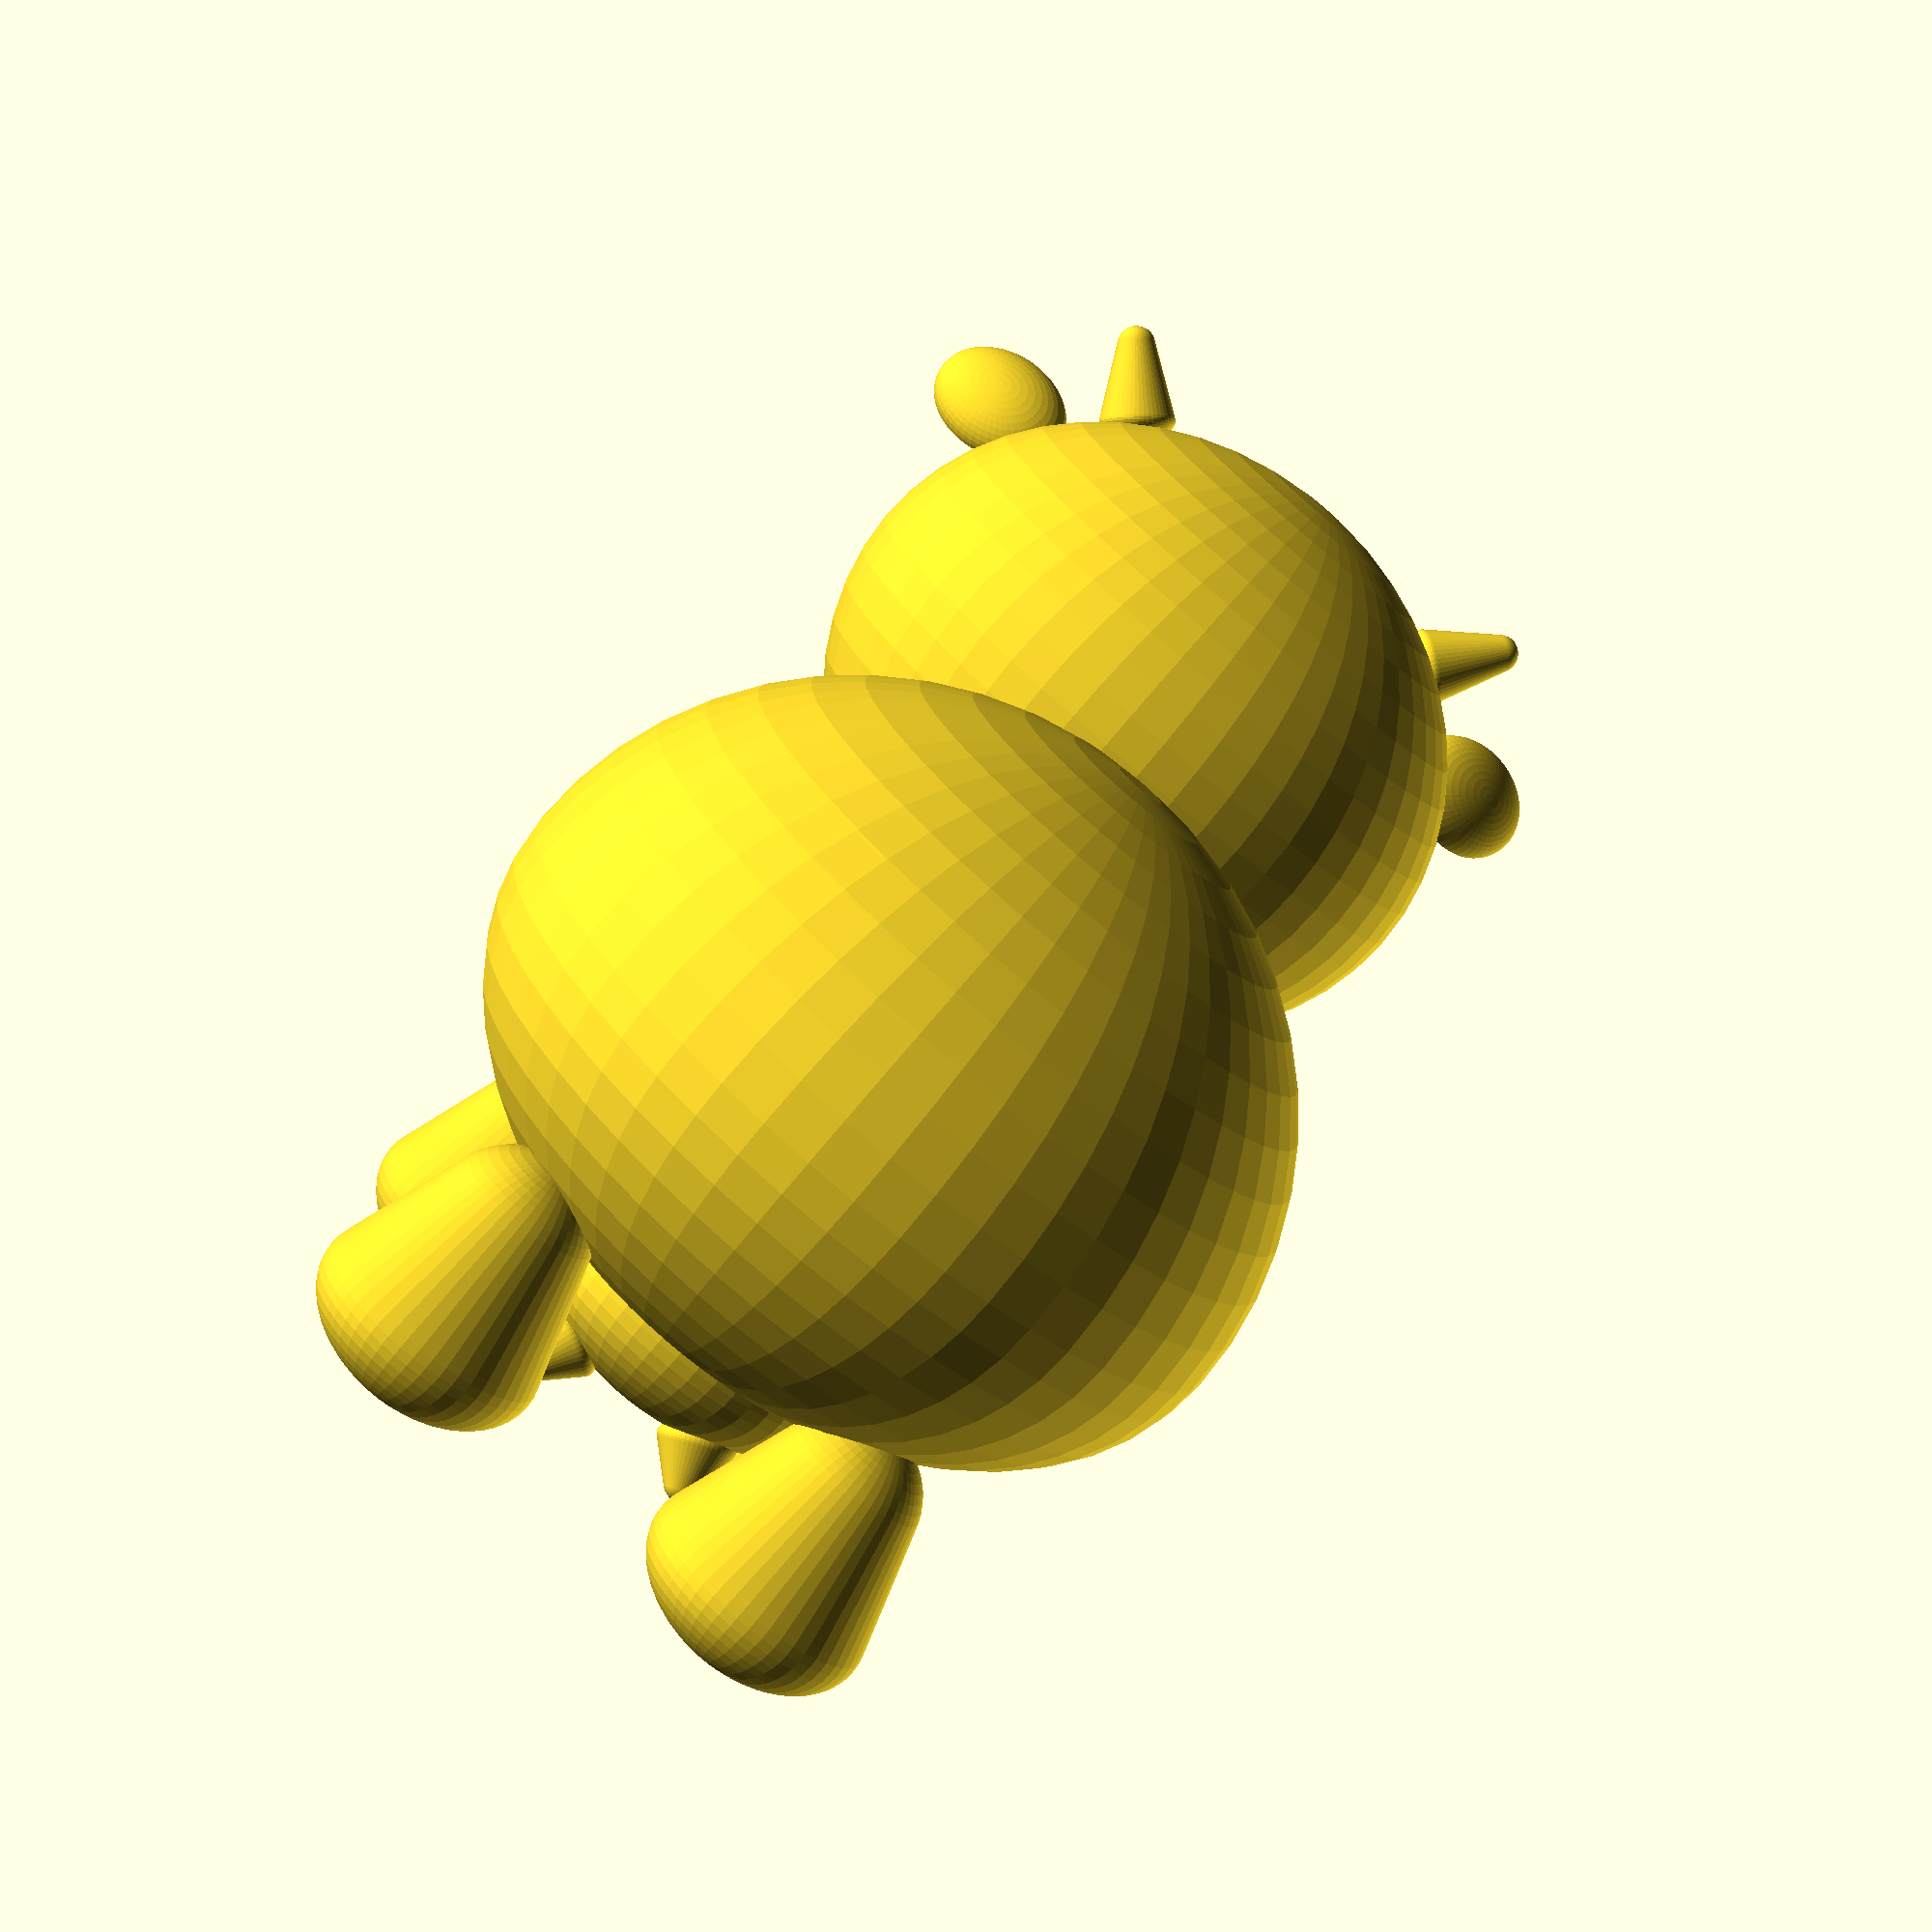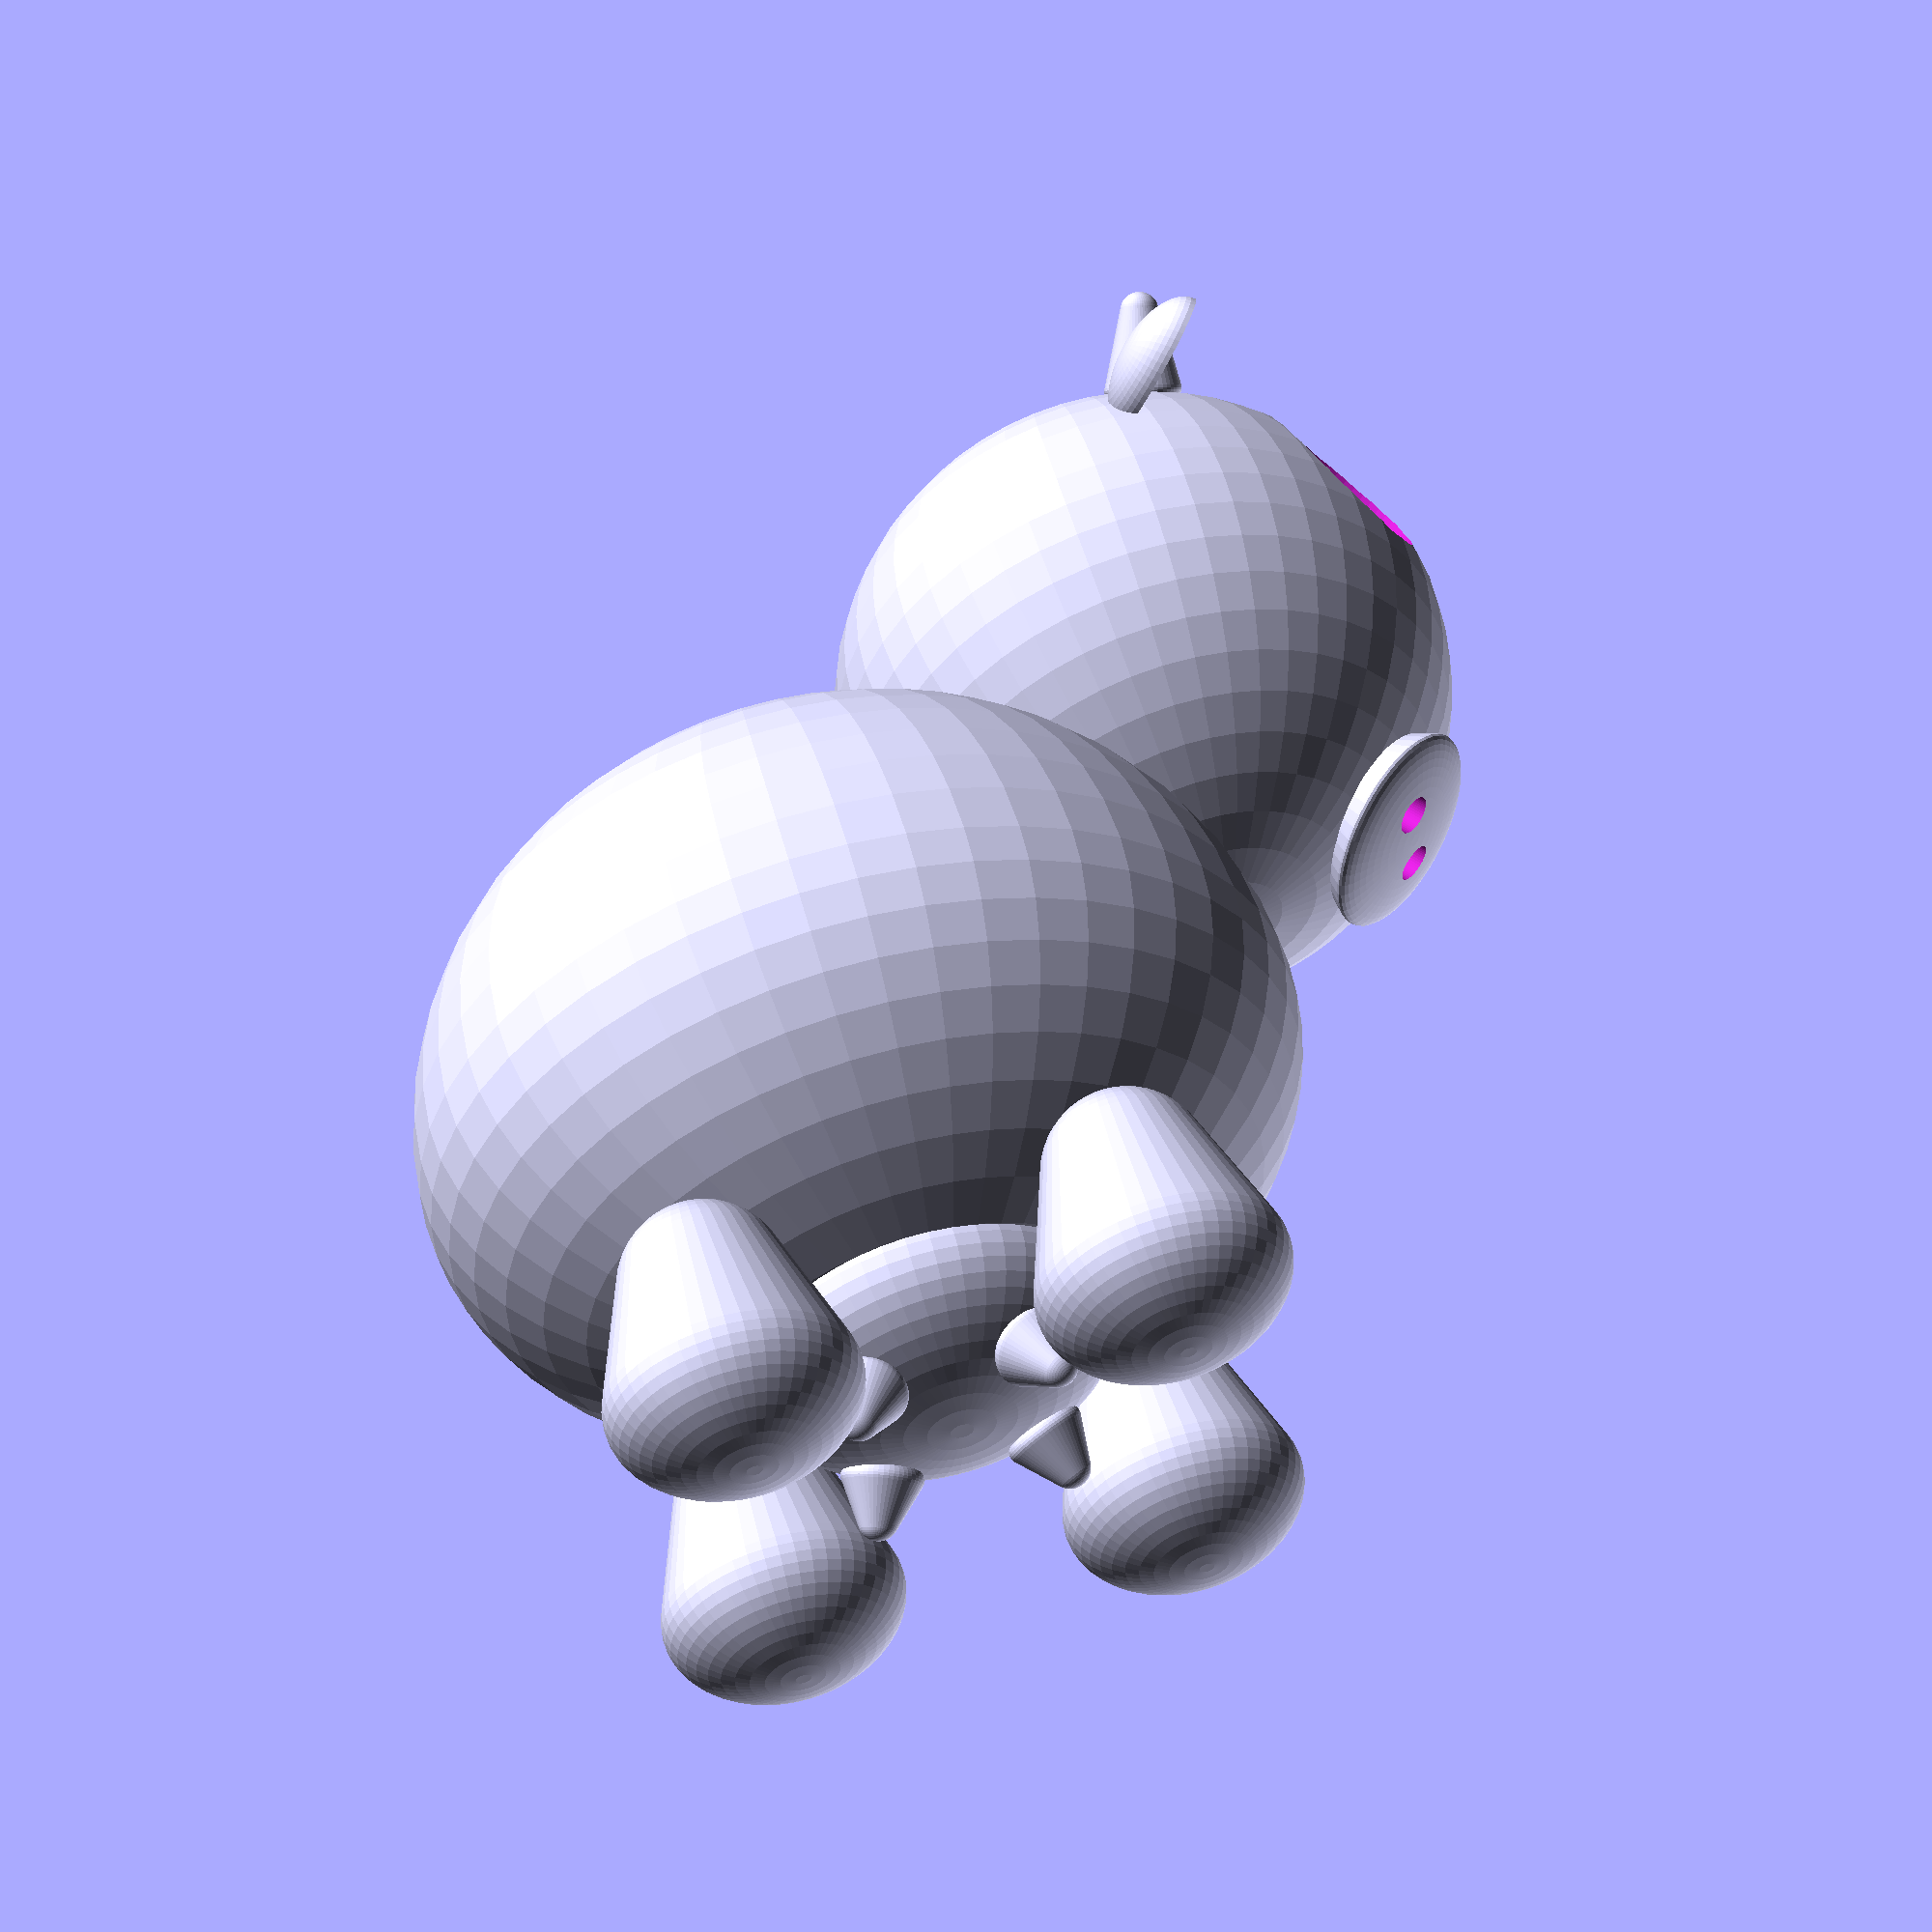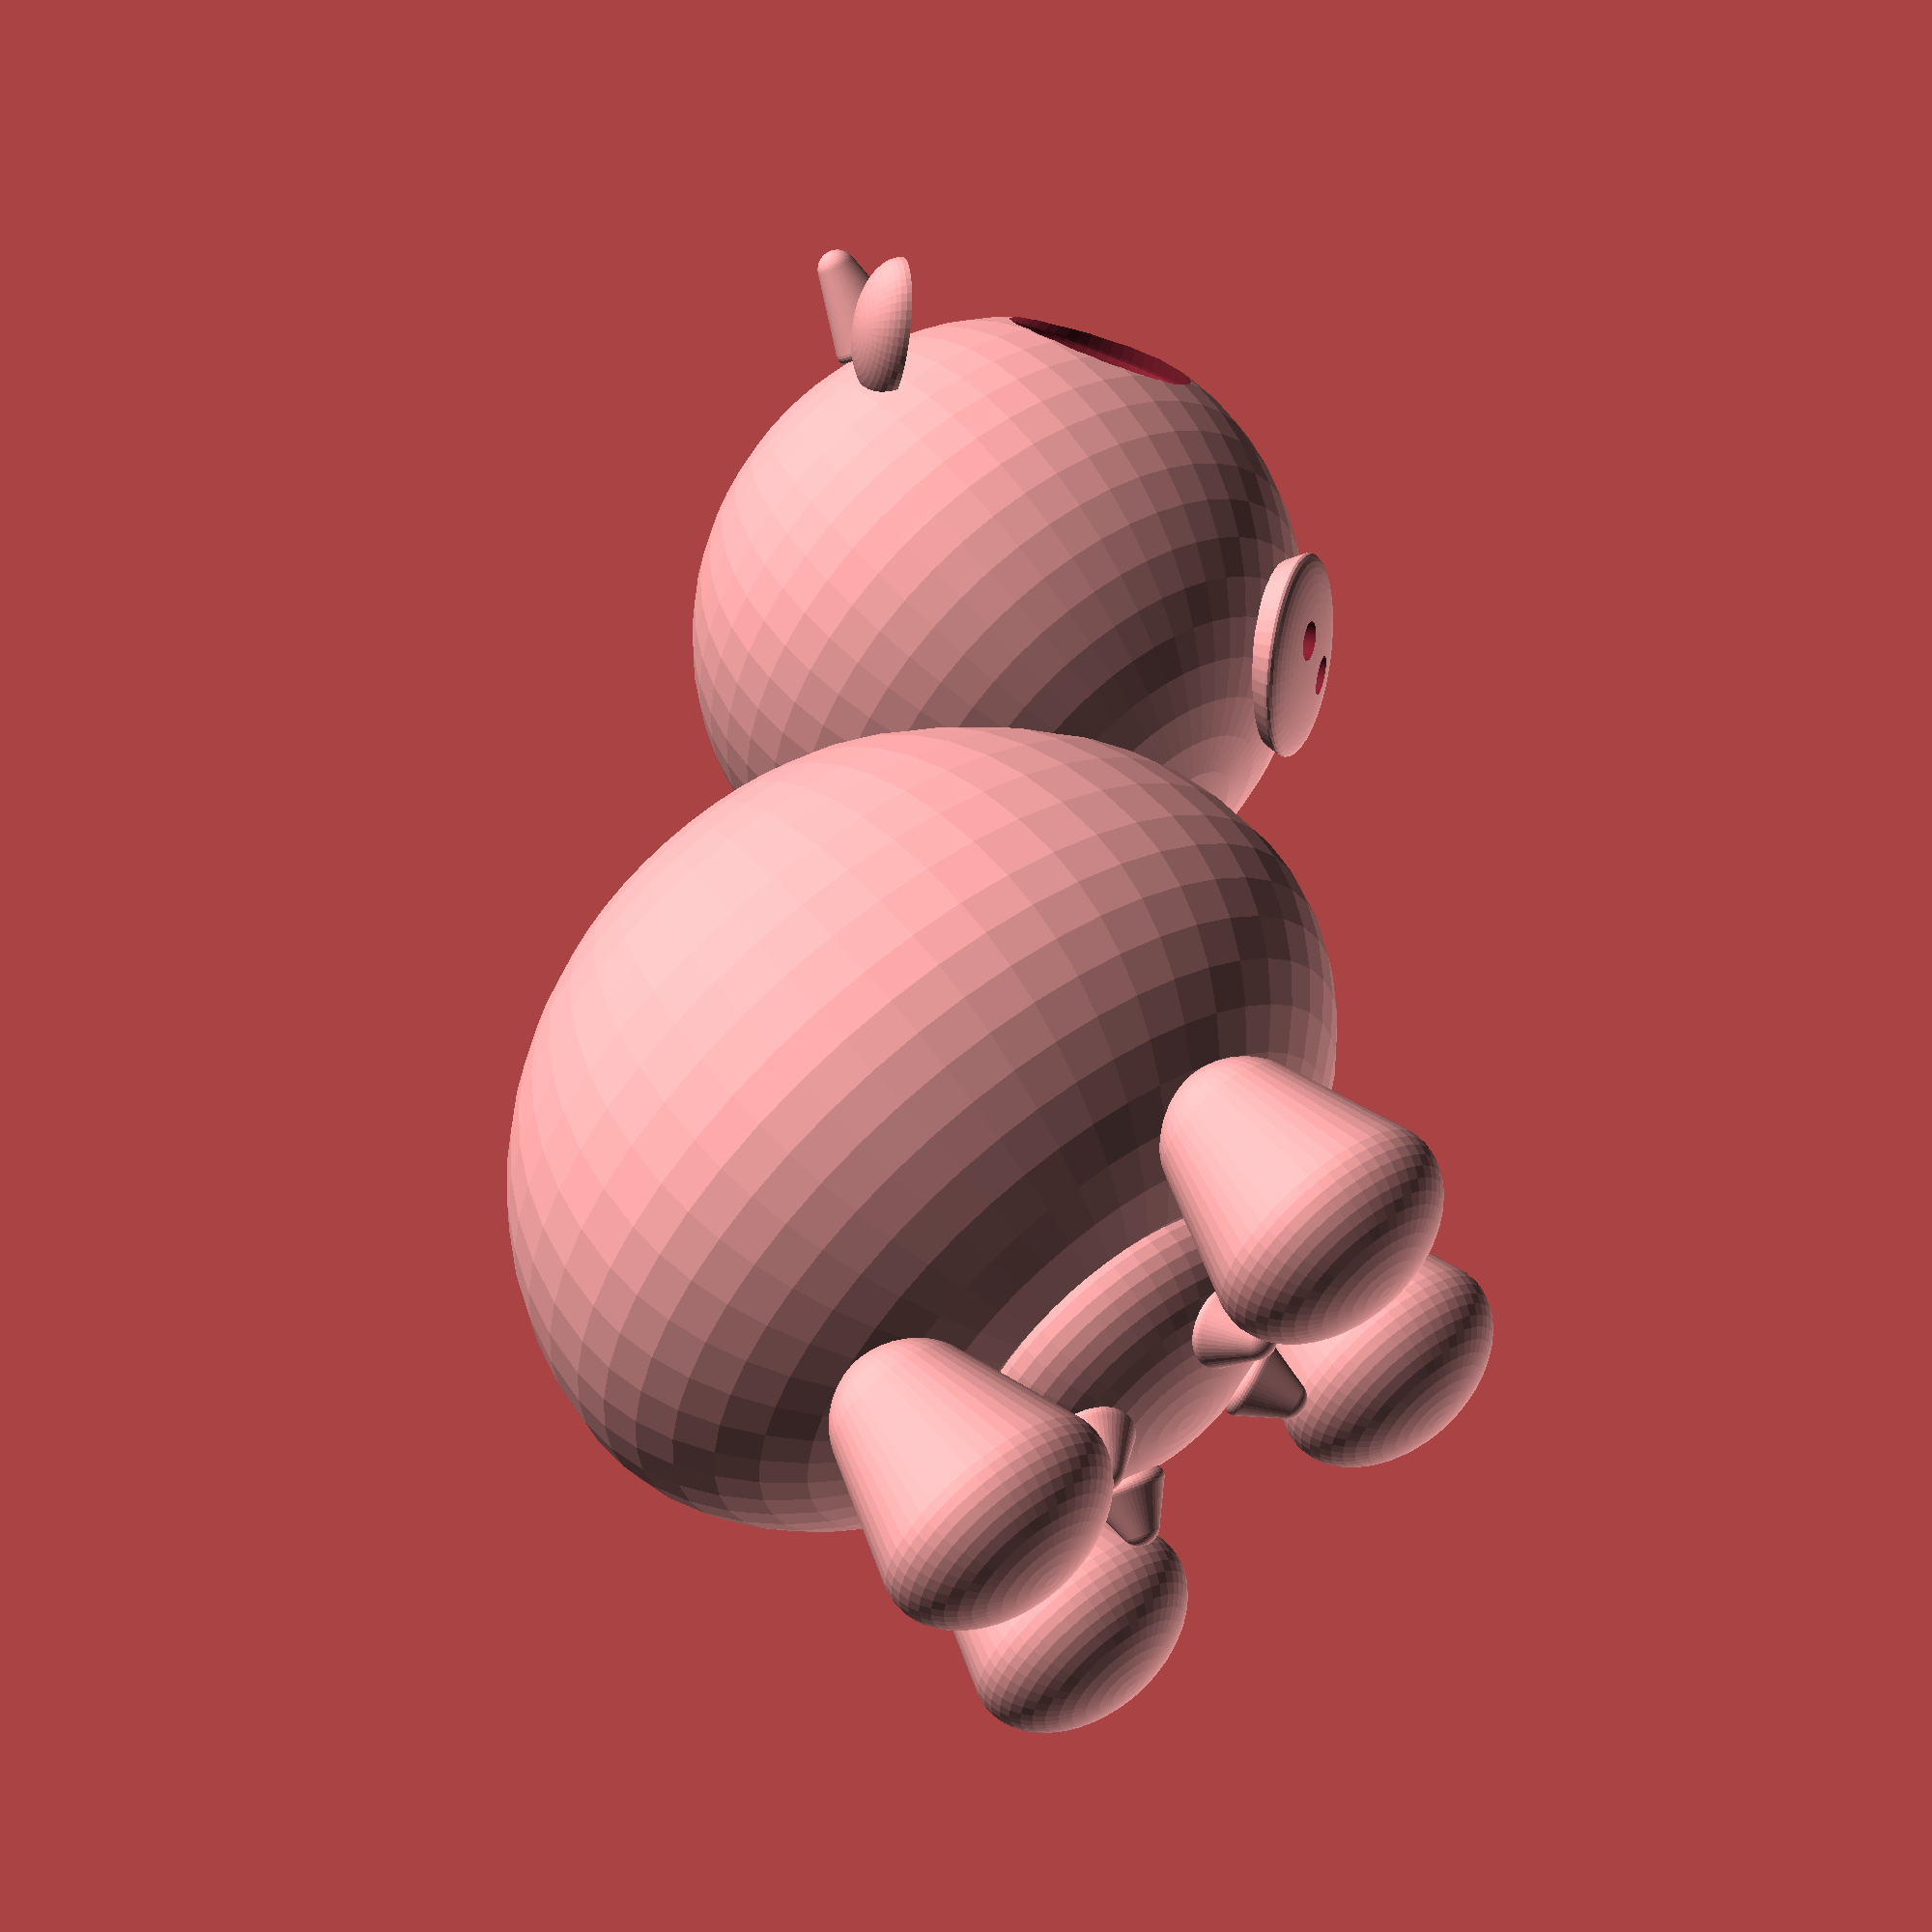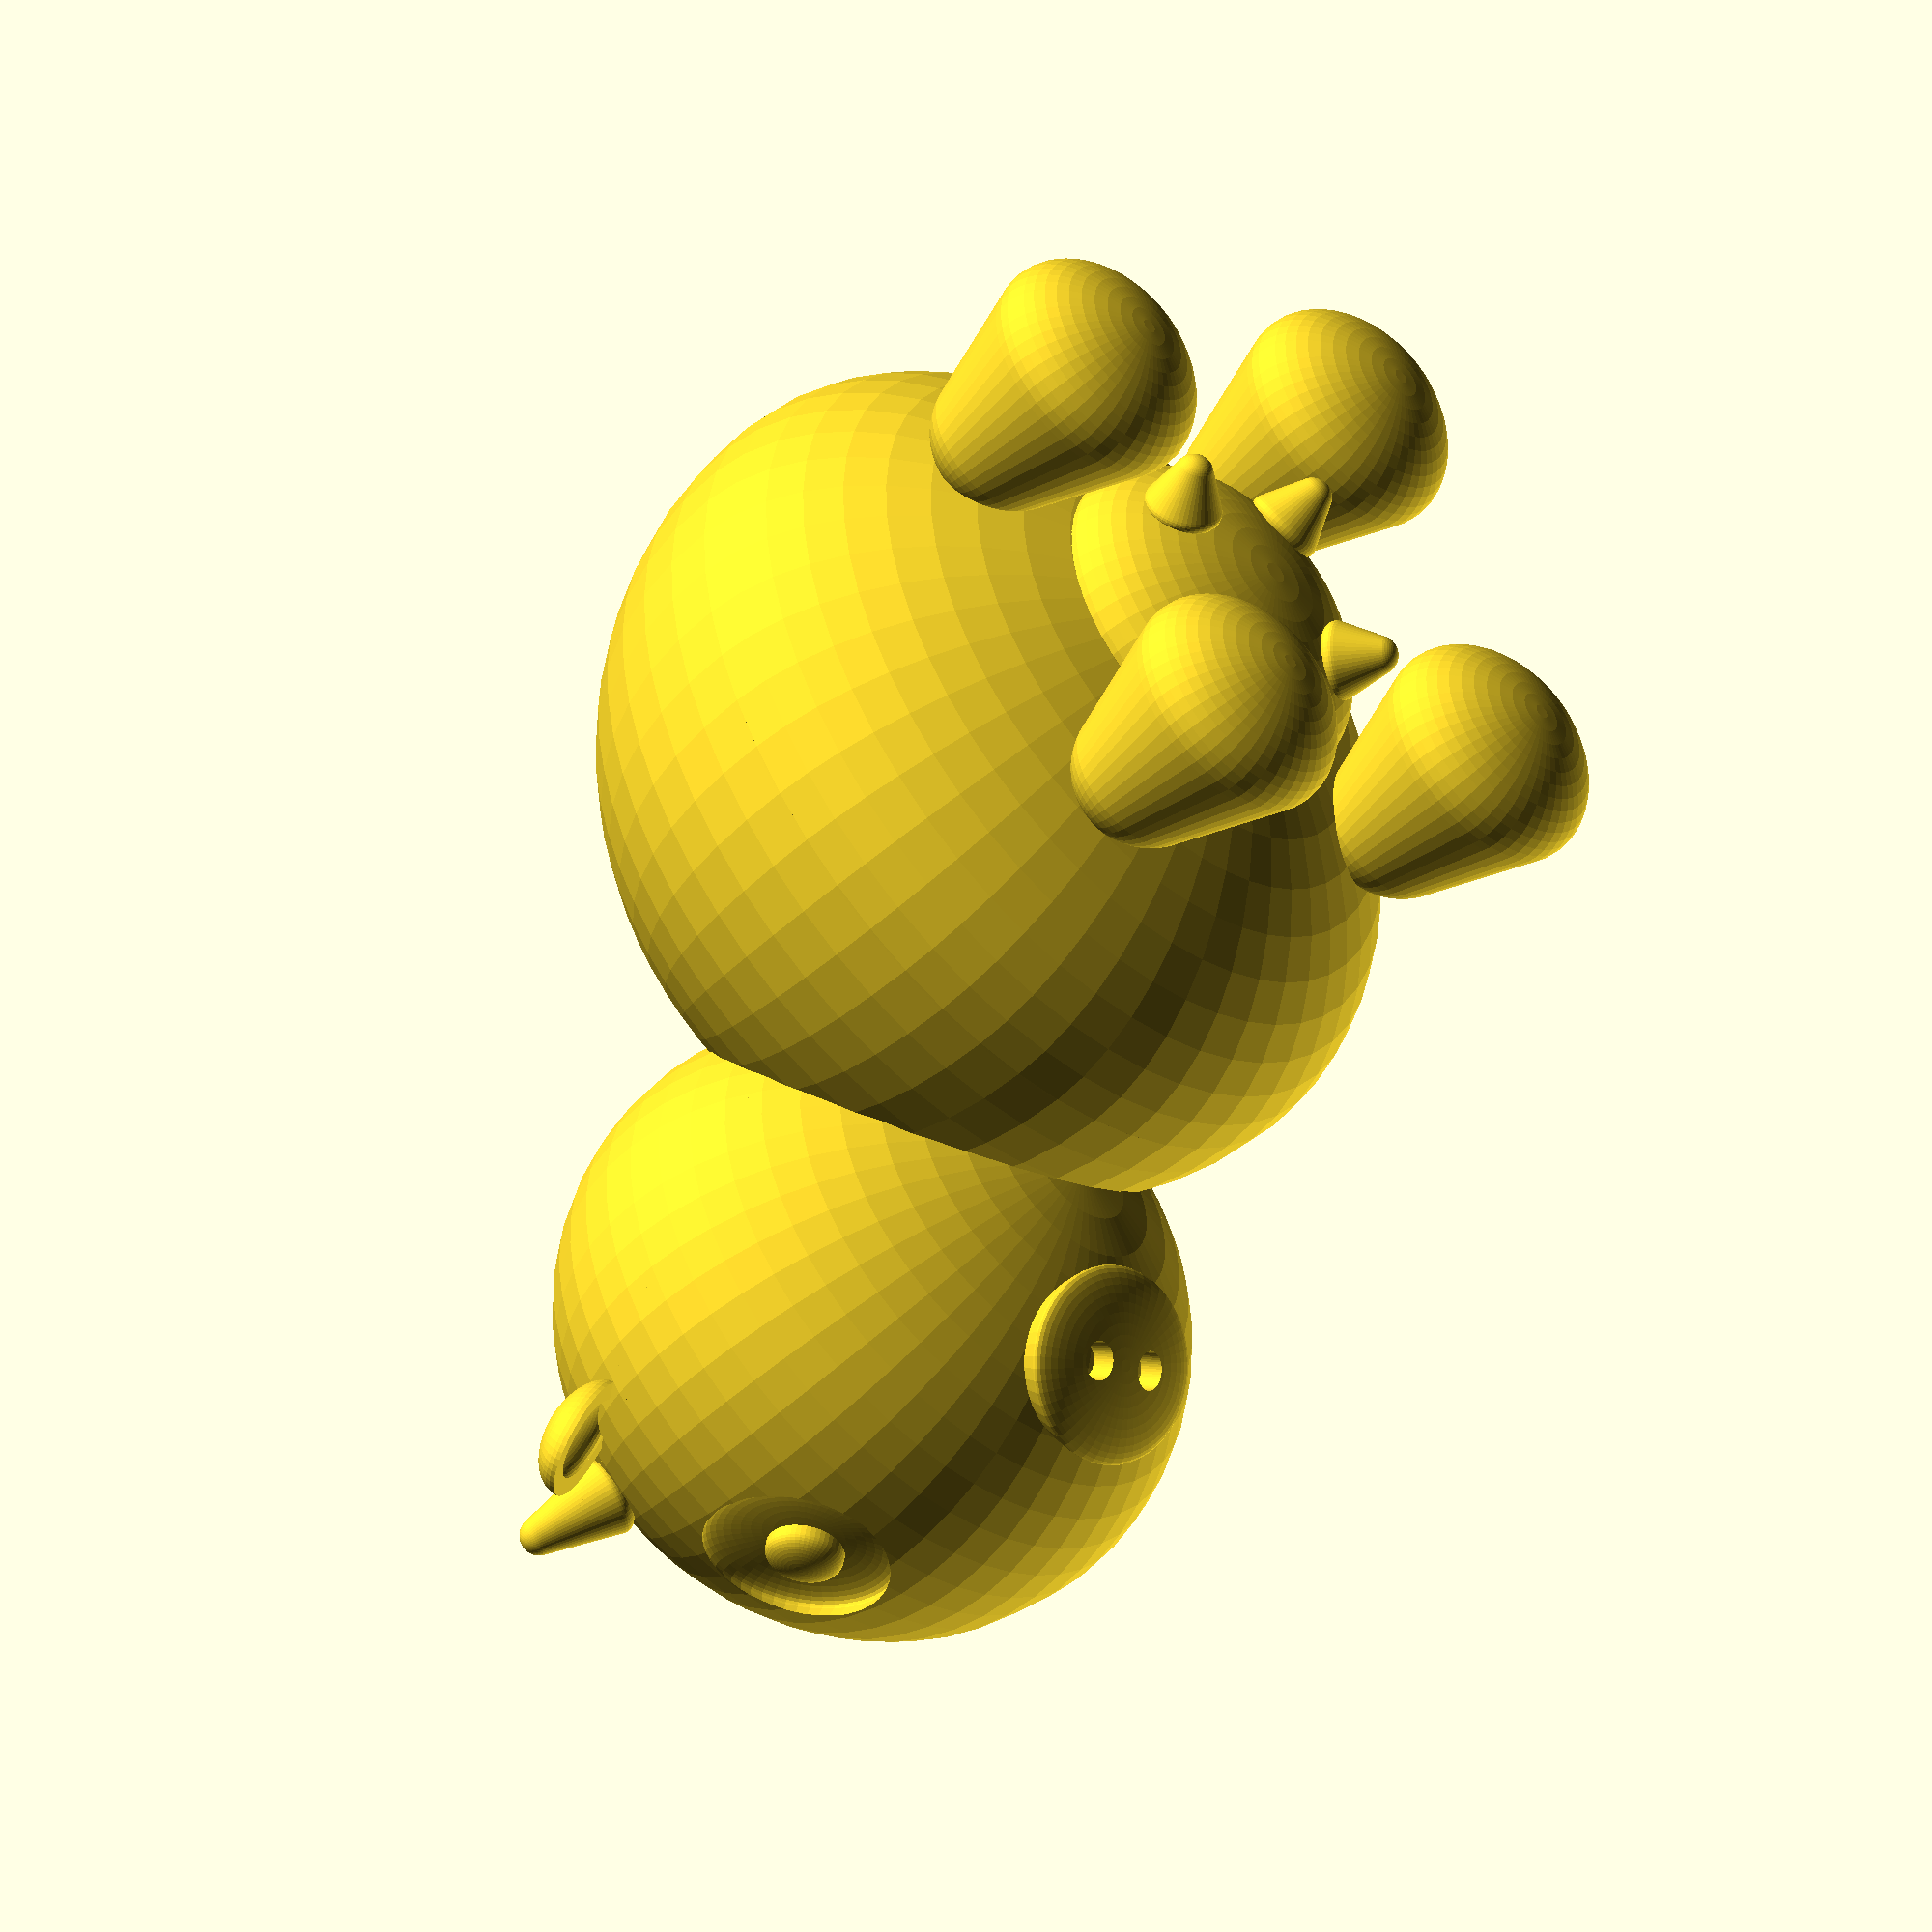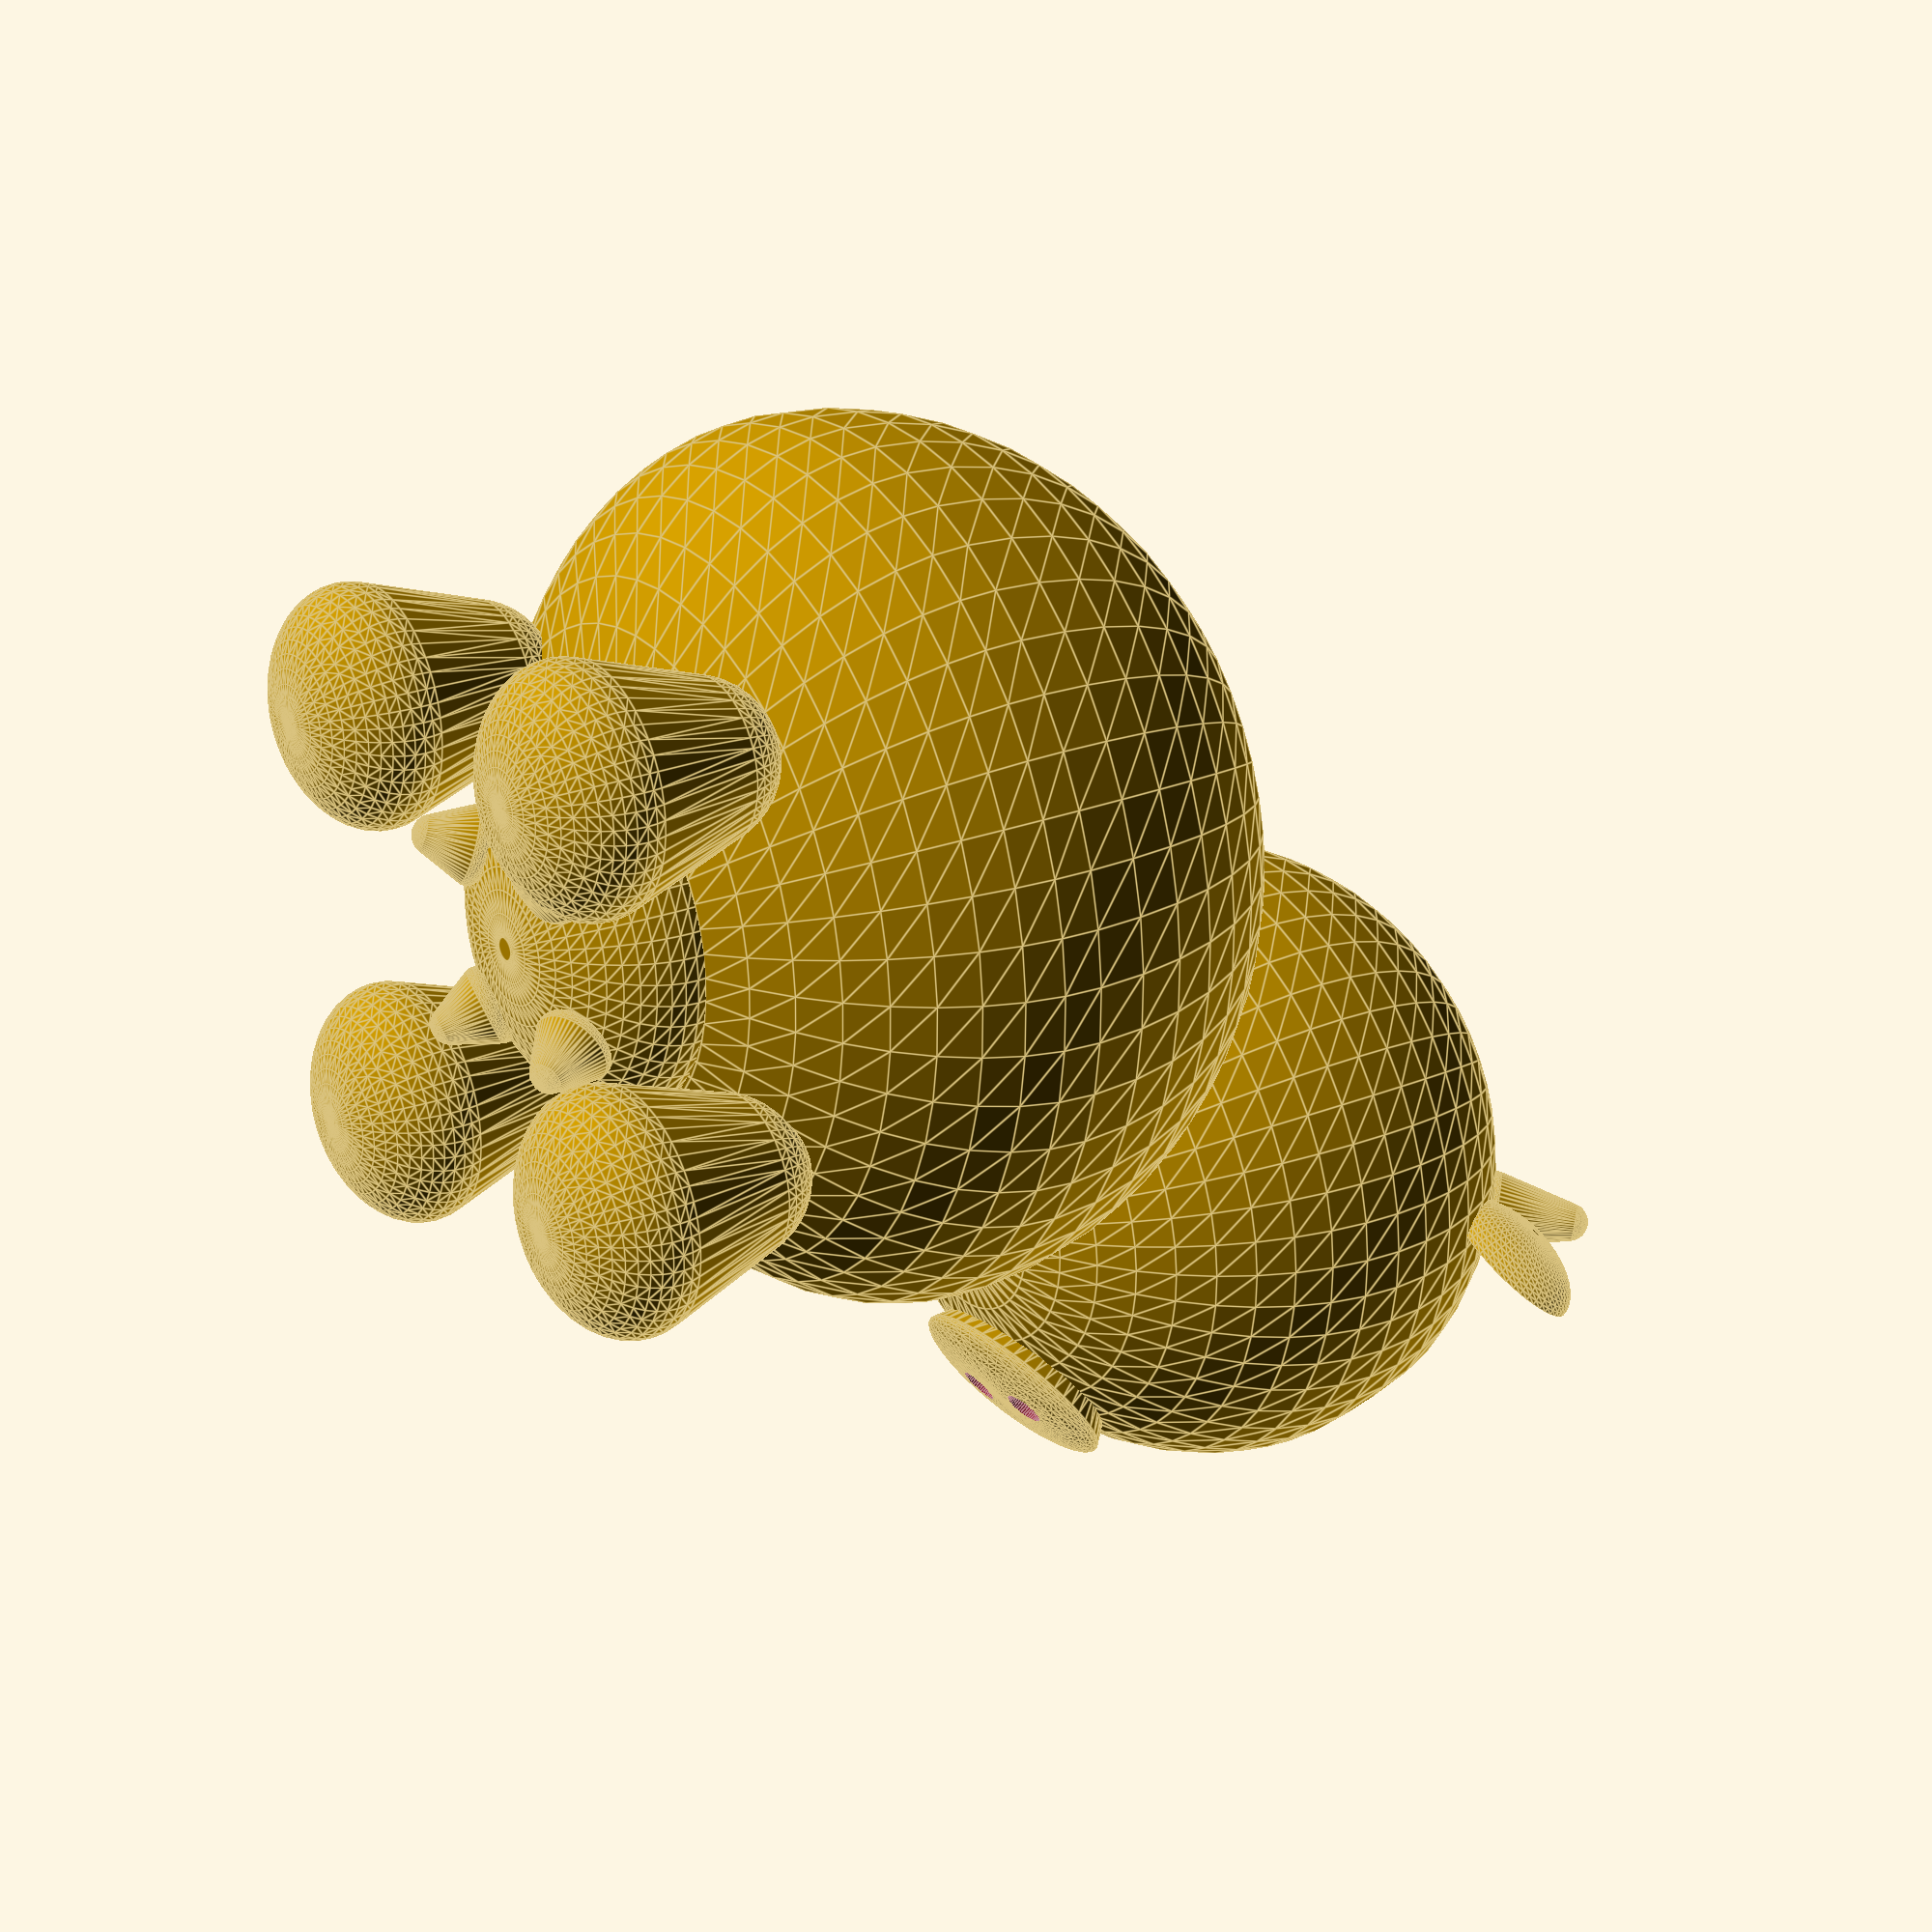
<openscad>
$fn=50;

//body
difference() {
	resize([110,105,100]) sphere(r=10);
	translate([-55,-55,-110]) cube(110);
}
difference() {
	resize([110,105,75]) sphere(r=10);
	translate([-55,-55,110]) cube(110);
}

//bottom
translate([-25,25,-50]) huv();
translate([-25,-25,-50]) huv();
translate([25,25,-50]) huv();
translate([25,-25,-50]) huv();
translate([0,0,-35]) uder();

//head
difference() {
	translate([50,0,50]) resize([80,85,75]) sphere(r=10);
	translate([80,20,60]) rotate([-25,70,0]) ii();
	translate([80,-20,60]) rotate([25,70,0]) ii();
}
translate([75,15,60]) rotate([-25,70,0]) pipul();
translate([75,-15,55]) rotate([25,70,0]) pipul();
translate([75,0,20]) rotate([0,-35,0]) sat();

//other
translate([60,-25,80]) rotate([40,15,0]) hor();
translate([60,25,80]) rotate([-40,15,0]) hor();
translate([60,-40,70]) rotate([0,-60,30]) ir();
translate([60,40,70]) rotate([0,-60,-30]) ir();

module huv() {
	hull() {
		resize([30,30,20]) sphere(r=10);
		translate([0,0,15]) resize([20,20,20]) sphere(r=10);
	}
}

module uder() {
	resize([45,45,25]) sphere(r=10);
	translate([-10,10,-10]) rotate([-30,180,45]) nob();
	translate([-10,-10,-10]) rotate([30,180,-45]) nob();
	translate([10,10,-10]) rotate([-30,180,-45]) nob();
	translate([10,-10,-10]) rotate([30,180,45]) nob();
}

module nob() {
	hull() {
		resize([10,10,5]) sphere(r=10);
		translate([0,0,5]) resize([5,5,5]) sphere(r=10);
	}
}

module ii() {
	hull() {
		resize([20,20,5]) cylinder(r=10,h=10);
		resize([25,25,5]) sphere(r=10);
	}
}

module pipul() {
	hull() {
		resize([10,10,5]) cylinder(r=10,h=10);
		translate([0,0,5]) resize([10,10,5]) sphere(r=10);
	}
}

module sat() {
	difference() {
		hull() {
			resize([20,25,5]) cylinder(r=10,h=10);
			resize([25,30,5]) sphere(r=10);
		}
		translate([0,5,-5]) resize([5,5,20]) cylinder(r=10,h=10);
		translate([0,-5,-5]) resize([5,5,20]) cylinder(r=10,h=10);
	}
}

module hor() {
	hull() {
		resize([10,10,5]) sphere(r=10);
		translate([0,0,10]) resize([5,5,5]) sphere(r=10);
	}
}

module ir() {
	difference() {
		resize([15,20,10]) sphere(r=10);
		resize([10,15,5]) sphere(r=10);
		translate([-55,-55,-110]) cube(110);
	}
}

module tal() {

}
</openscad>
<views>
elev=258.3 azim=91.6 roll=220.0 proj=p view=wireframe
elev=126.8 azim=4.8 roll=14.8 proj=p view=solid
elev=302.2 azim=195.5 roll=142.1 proj=p view=wireframe
elev=228.2 azim=299.3 roll=44.1 proj=o view=wireframe
elev=336.7 azim=95.9 roll=235.0 proj=p view=edges
</views>
